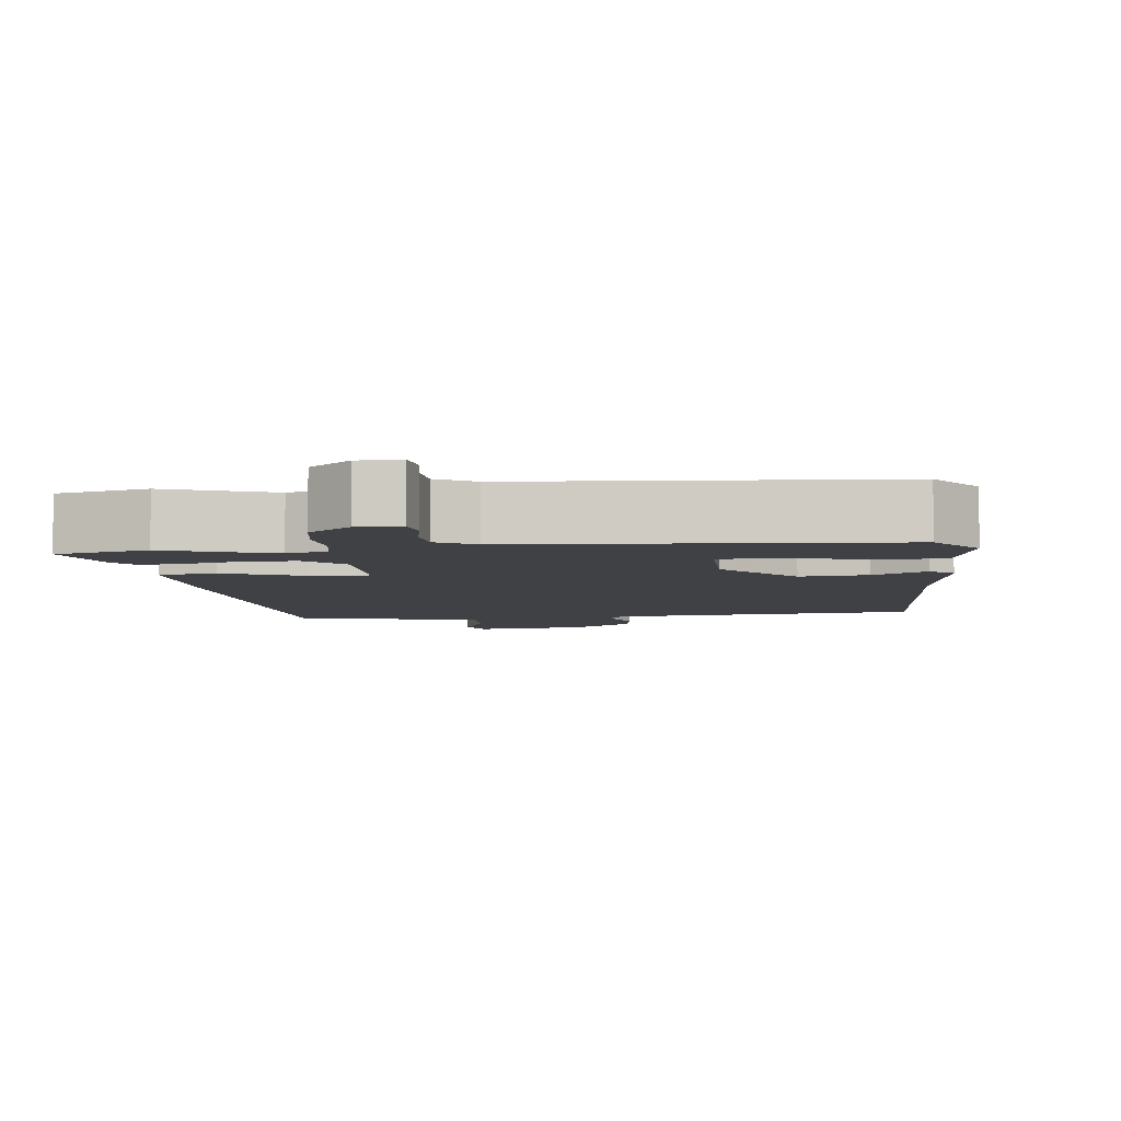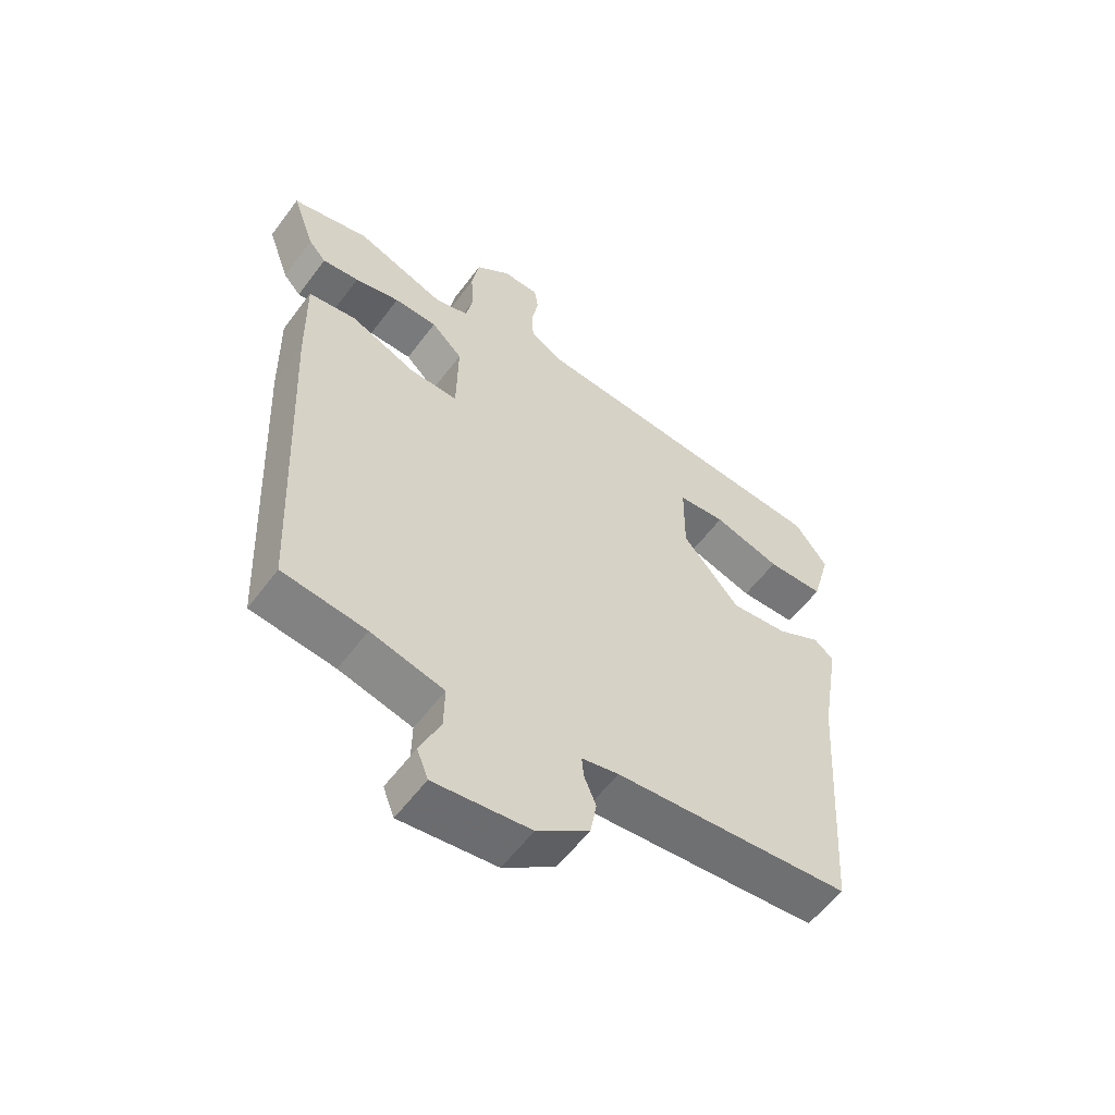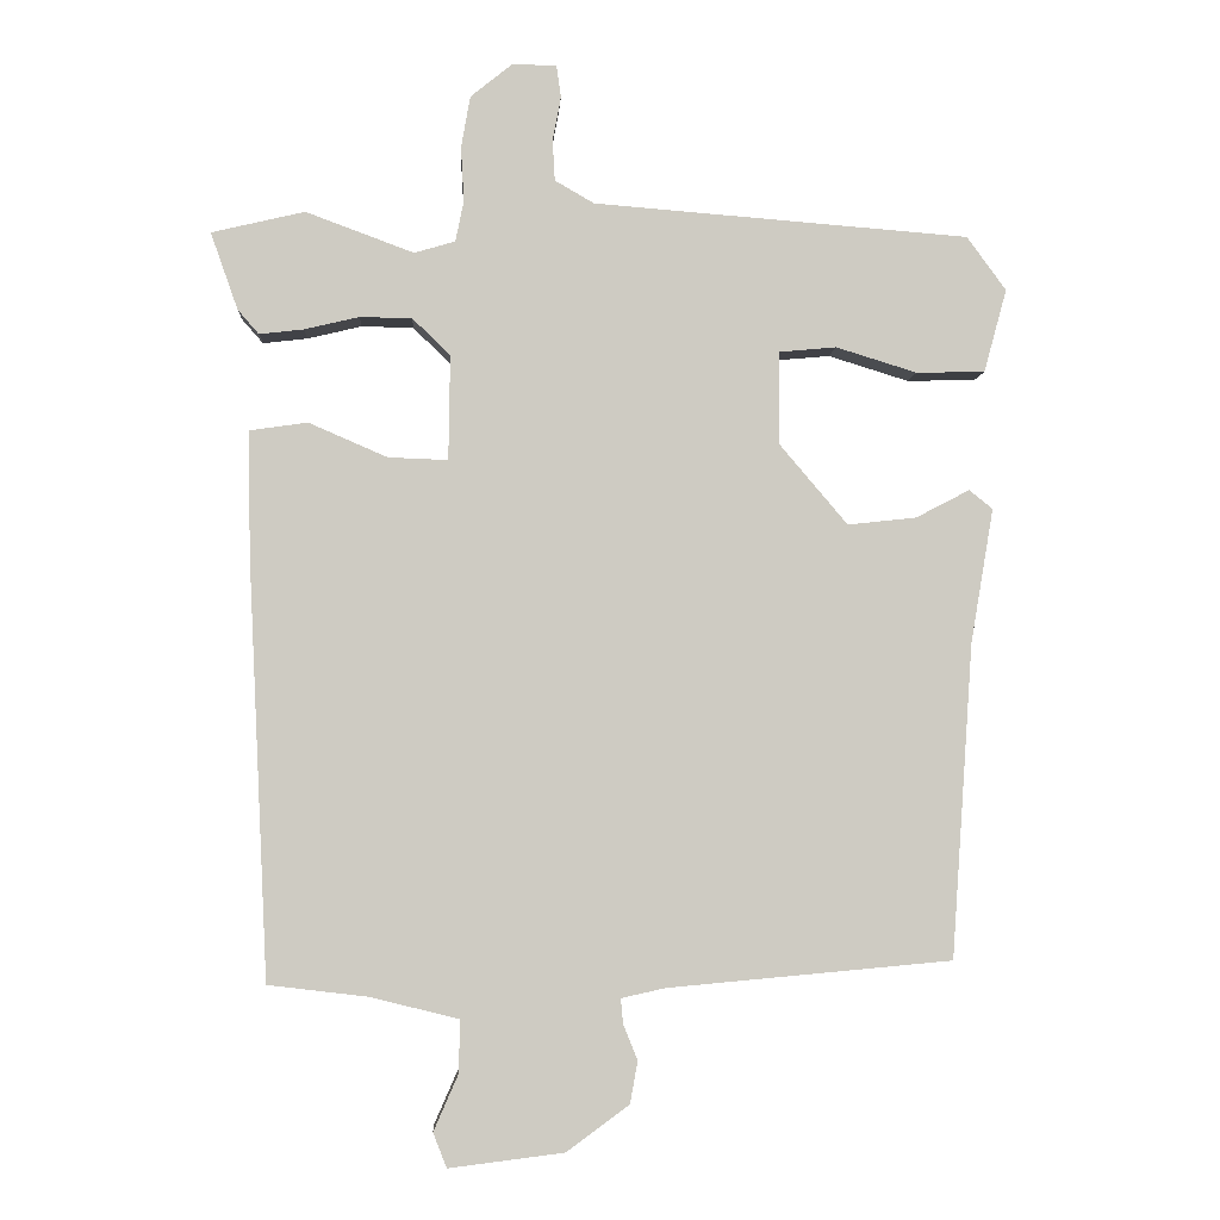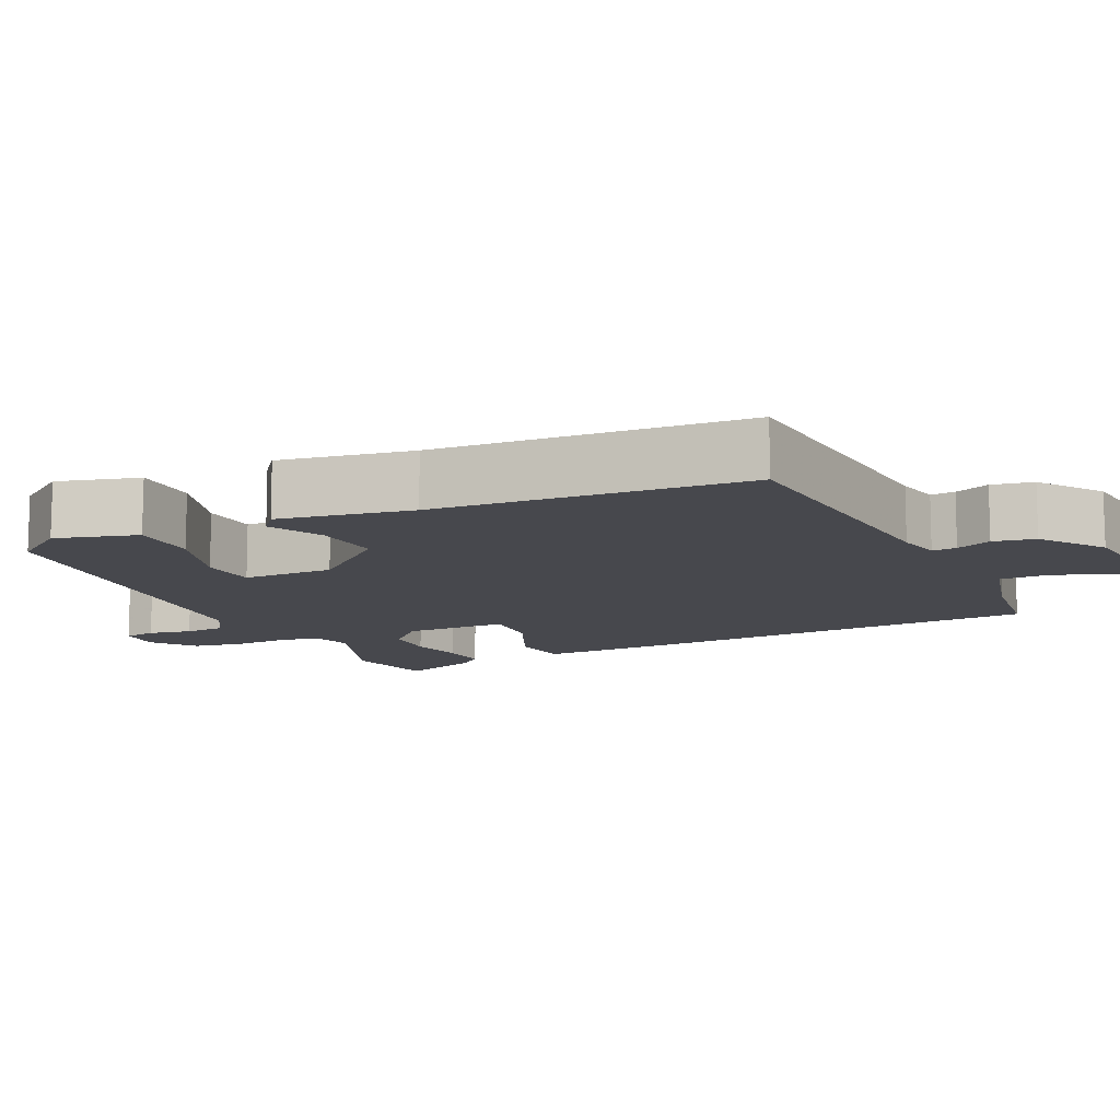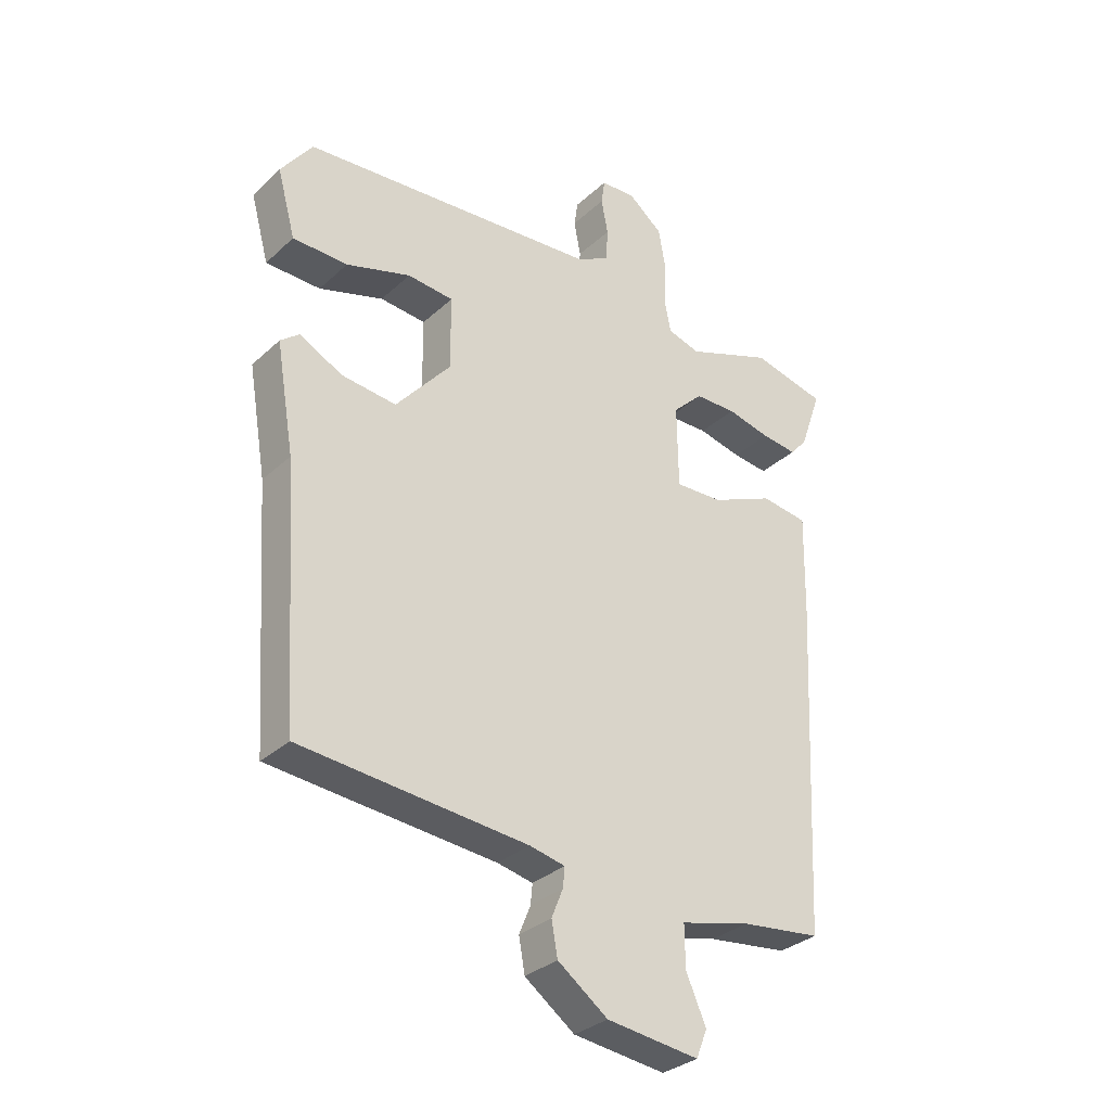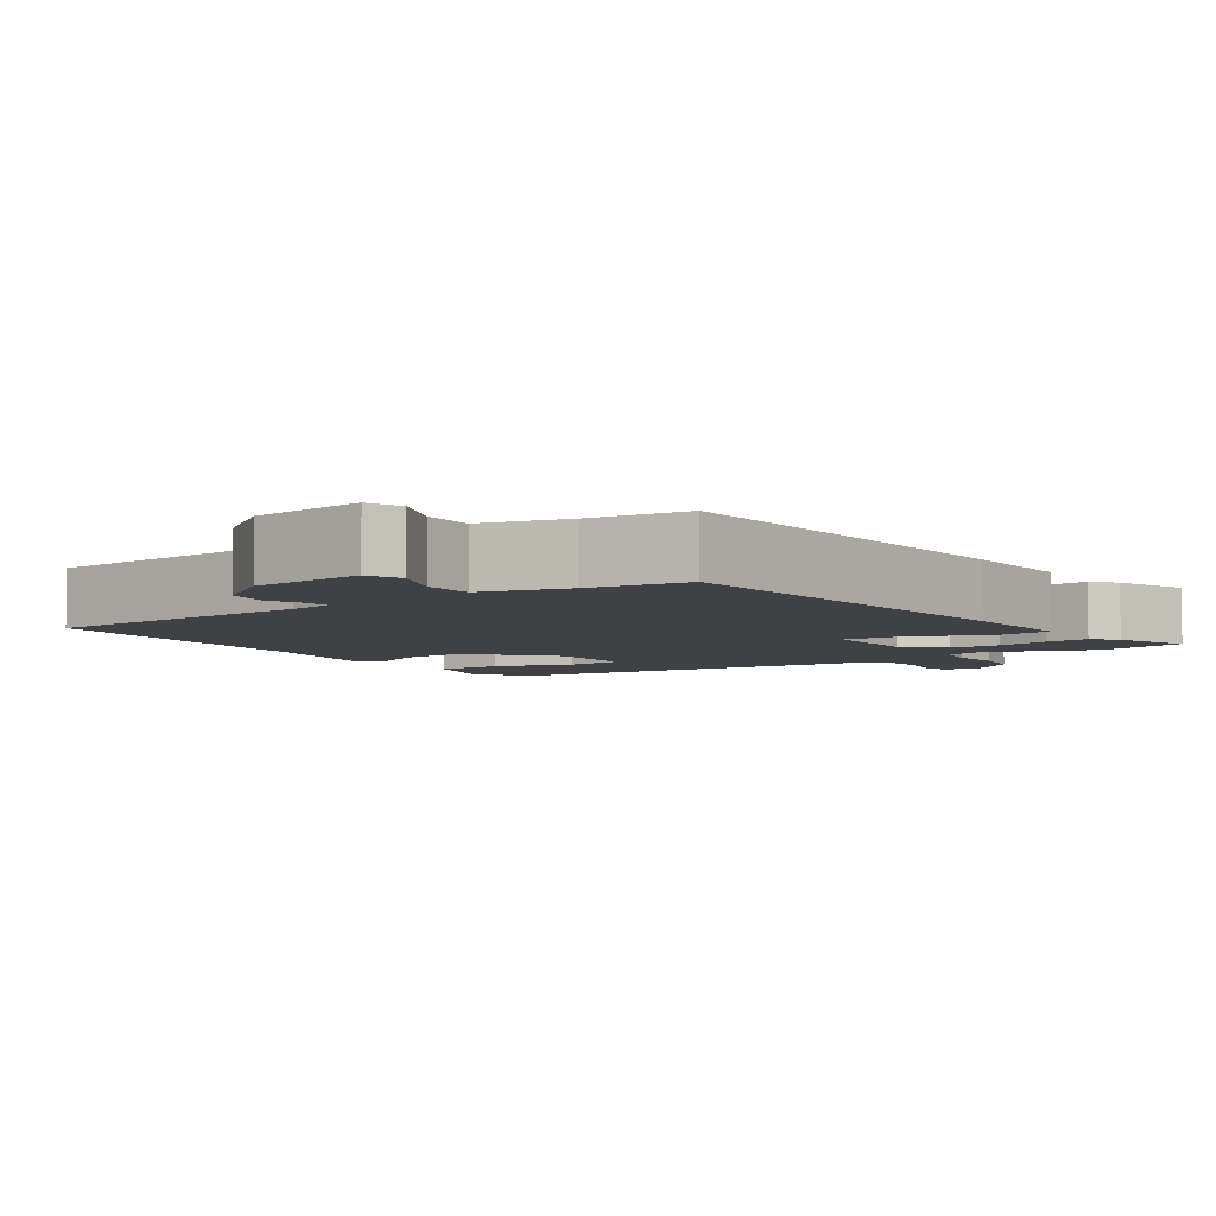
<metadata>
{"format":"obj","ext":"obj","renderer":"f3d","projection":"perspective","resolution":1024,"background":"white","views":[{"elev":-5.7,"azim":7.0,"up":"+Y"},{"elev":-57.6,"azim":-36.4,"up":"+Z"},{"elev":-4.0,"azim":-3.2,"up":"+Z"},{"elev":-11.7,"azim":115.0,"up":"+Y"},{"elev":-31.8,"azim":141.8,"up":"+Z"},{"elev":-5.3,"azim":-145.4,"up":"+Y"}]}
</metadata>
<code>
v -0.437 0.07 -0.483
v -0.463 0.07 0.069
v -0.466 0.07 0.235
v -0.389 0.07 0.246
v -0.285 0.07 0.201
v -0.206 0.07 0.198
v -0.204 0.07 0.336
v -0.254 0.07 0.385
v -0.323 0.07 0.386
v -0.395 0.07 0.369
v -0.454 0.07 0.362
v -0.482 0.07 0.394
v -0.518 0.07 0.496
v -0.395 0.07 0.525
v -0.252 0.07 0.472
v -0.198 0.07 0.488
v -0.187 0.07 0.542
v -0.191 0.07 0.614
v -0.179 0.07 0.682
v -0.123 0.07 0.727
v -0.065 0.07 0.725
v -0.059 0.07 0.683
v -0.07 0.07 0.625
v -0.067 0.07 0.571
v -0.015 0.07 0.541
v 0.482 0.07 0.502
v 0.534 0.07 0.431
v 0.504 0.07 0.321
v 0.413 0.07 0.319
v 0.306 0.07 0.352
v 0.23 0.07 0.345
v 0.229 0.07 0.223
v 0.32 0.07 0.116
v 0.411 0.07 0.126
v 0.482 0.07 0.163
v 0.513 0.07 0.138
v 0.483 0.07 -0.04
v 0.455 0.07 -0.455
v 0.079 0.07 -0.489
v 0.02 0.07 -0.502
v 0.023 0.07 -0.535
v 0.042 0.07 -0.582
v 0.032 0.07 -0.638
v -0.051 0.07 -0.699
v -0.204 0.07 -0.718
v -0.222 0.07 -0.672
v -0.189 0.07 -0.597
v -0.188 0.07 -0.528
v -0.304 0.07 -0.499
v -0.437 0 -0.483
v -0.463 0 0.069
v -0.466 0 0.235
v -0.389 0 0.246
v -0.285 0 0.201
v -0.206 0 0.198
v -0.204 0 0.336
v -0.254 0 0.385
v -0.323 0 0.386
v -0.395 0 0.369
v -0.454 0 0.362
v -0.482 0 0.394
v -0.518 0 0.496
v -0.395 0 0.525
v -0.252 0 0.472
v -0.198 0 0.488
v -0.187 0 0.542
v -0.191 0 0.614
v -0.179 0 0.682
v -0.123 0 0.727
v -0.065 0 0.725
v -0.059 0 0.683
v -0.07 0 0.625
v -0.067 0 0.571
v -0.015 0 0.541
v 0.482 0 0.502
v 0.534 0 0.431
v 0.504 0 0.321
v 0.413 0 0.319
v 0.306 0 0.352
v 0.23 0 0.345
v 0.229 0 0.223
v 0.32 0 0.116
v 0.411 0 0.126
v 0.482 0 0.163
v 0.513 0 0.138
v 0.483 0 -0.04
v 0.455 0 -0.455
v 0.079 0 -0.489
v 0.02 0 -0.502
v 0.023 0 -0.535
v 0.042 0 -0.582
v 0.032 0 -0.638
v -0.051 0 -0.699
v -0.204 0 -0.718
v -0.222 0 -0.672
v -0.189 0 -0.597
v -0.188 0 -0.528
v -0.304 0 -0.499
f 44 45 46 47
f 44 47 48
f 41 42 43 44
f 40 41 44 48
f 39 40 48 49
f 37 38 39 49
f 34 35 36 37
f 33 34 37 49
f 27 28 29 30
f 25 26 27 30
f 24 25 30 31
f 20 21 22 23
f 20 23 24
f 17 18 19 20
f 16 17 20 24
f 12 13 14 15
f 12 15 16
f 9 10 11 12
f 8 9 12 16
f 7 8 16 24
f 2 3 4 5
f 2 5 6
f 1 2 6
f 32 33 49 1
f 6 7 24 31
f 1 6 31 32
f 96 95 94 93
f 97 96 93
f 93 92 91 90
f 97 93 90 89
f 98 97 89 88
f 98 88 87 86
f 86 85 84 83
f 98 86 83 82
f 79 78 77 76
f 79 76 75 74
f 80 79 74 73
f 72 71 70 69
f 73 72 69
f 69 68 67 66
f 73 69 66 65
f 64 63 62 61
f 65 64 61
f 61 60 59 58
f 65 61 58 57
f 73 65 57 56
f 54 53 52 51
f 55 54 51
f 55 51 50
f 50 98 82 81
f 80 73 56 55
f 81 80 55 50
f 1 50 51 2
f 2 51 52 3
f 3 52 53 4
f 4 53 54 5
f 5 54 55 6
f 6 55 56 7
f 7 56 57 8
f 8 57 58 9
f 9 58 59 10
f 10 59 60 11
f 11 60 61 12
f 12 61 62 13
f 13 62 63 14
f 14 63 64 15
f 15 64 65 16
f 16 65 66 17
f 17 66 67 18
f 18 67 68 19
f 19 68 69 20
f 20 69 70 21
f 21 70 71 22
f 22 71 72 23
f 23 72 73 24
f 24 73 74 25
f 25 74 75 26
f 26 75 76 27
f 27 76 77 28
f 28 77 78 29
f 29 78 79 30
f 30 79 80 31
f 31 80 81 32
f 32 81 82 33
f 33 82 83 34
f 34 83 84 35
f 35 84 85 36
f 36 85 86 37
f 37 86 87 38
f 38 87 88 39
f 39 88 89 40
f 40 89 90 41
f 41 90 91 42
f 42 91 92 43
f 43 92 93 44
f 44 93 94 45
f 45 94 95 46
f 46 95 96 47
f 47 96 97 48
f 48 97 98 49
f 49 98 50 1

</code>
